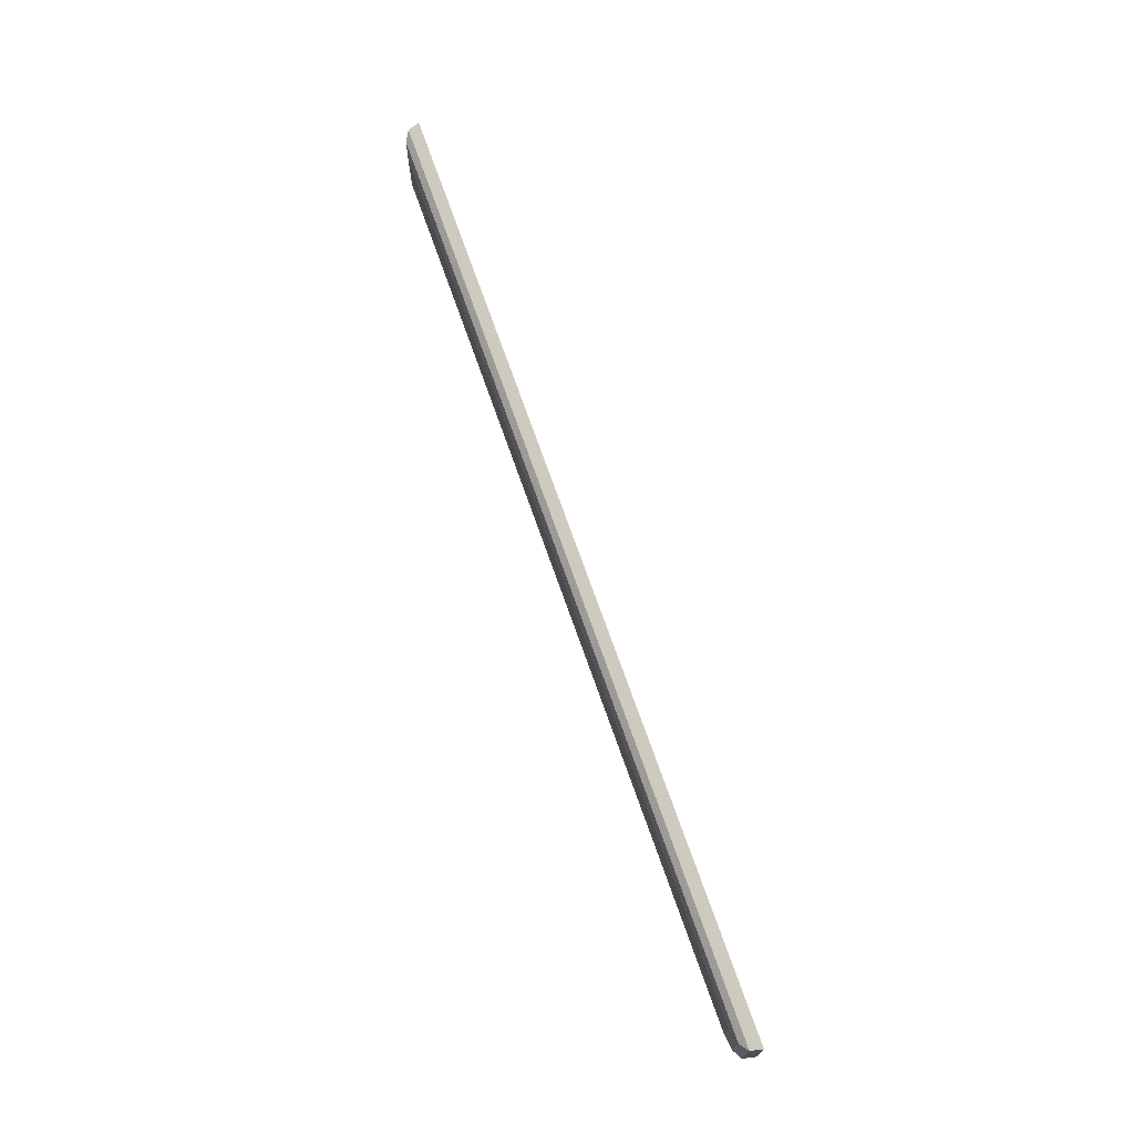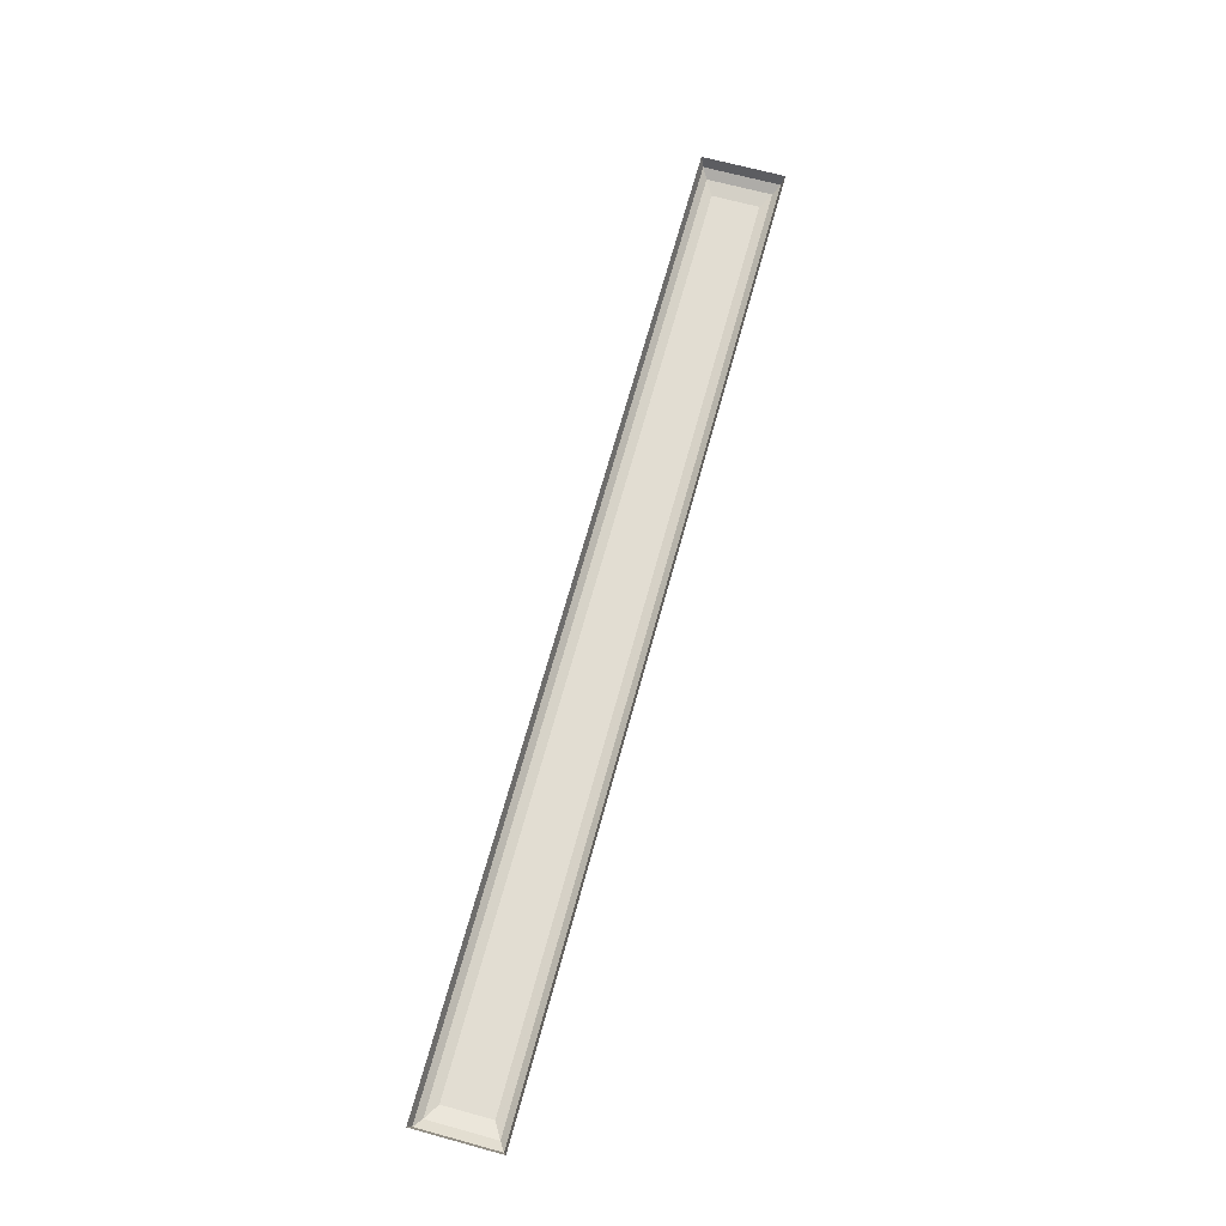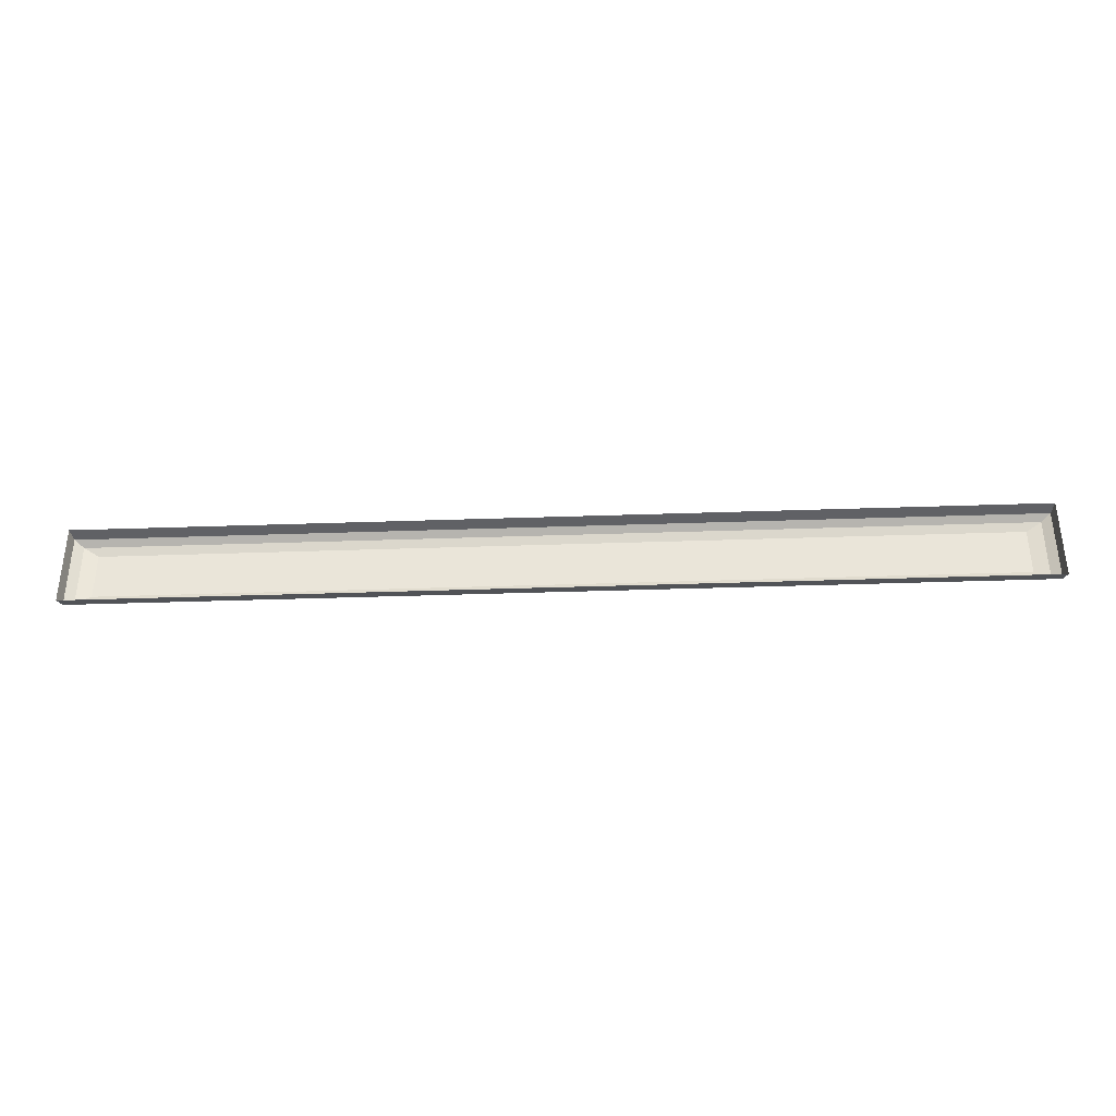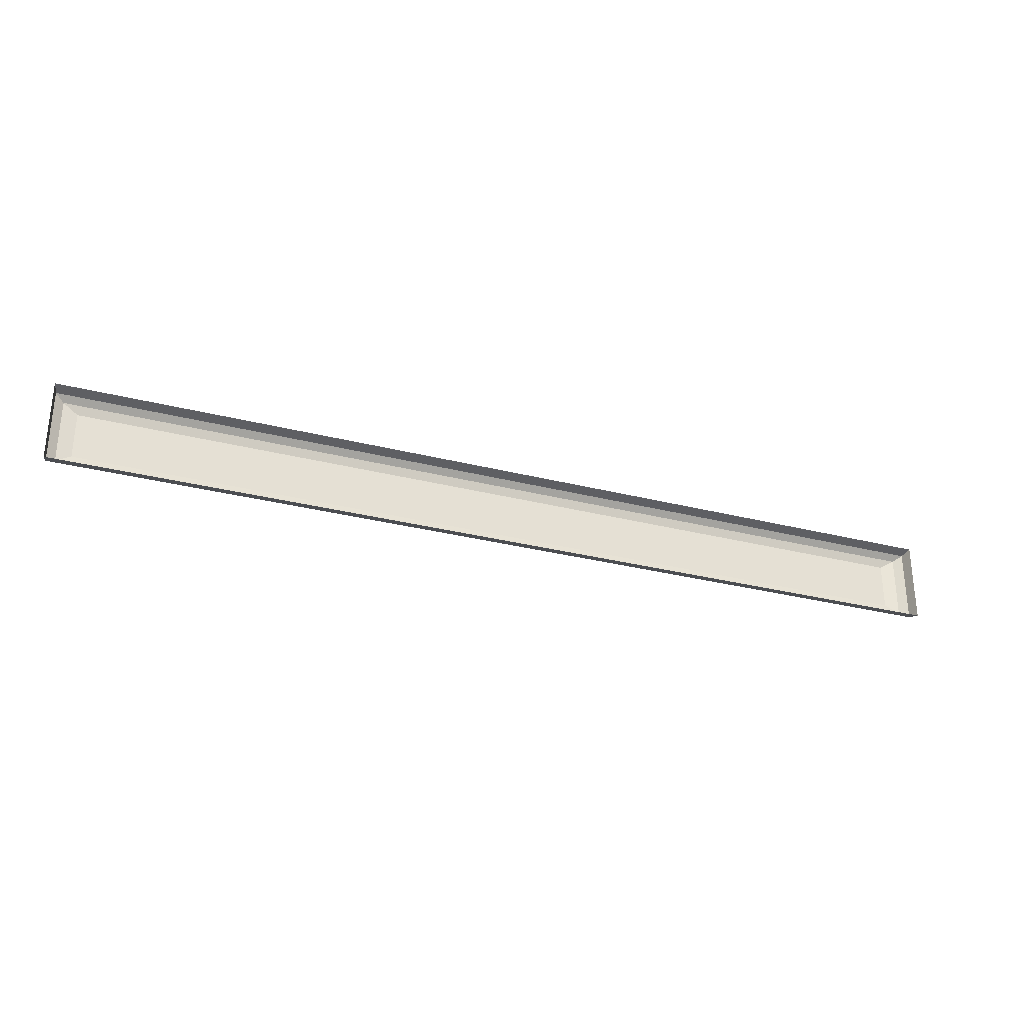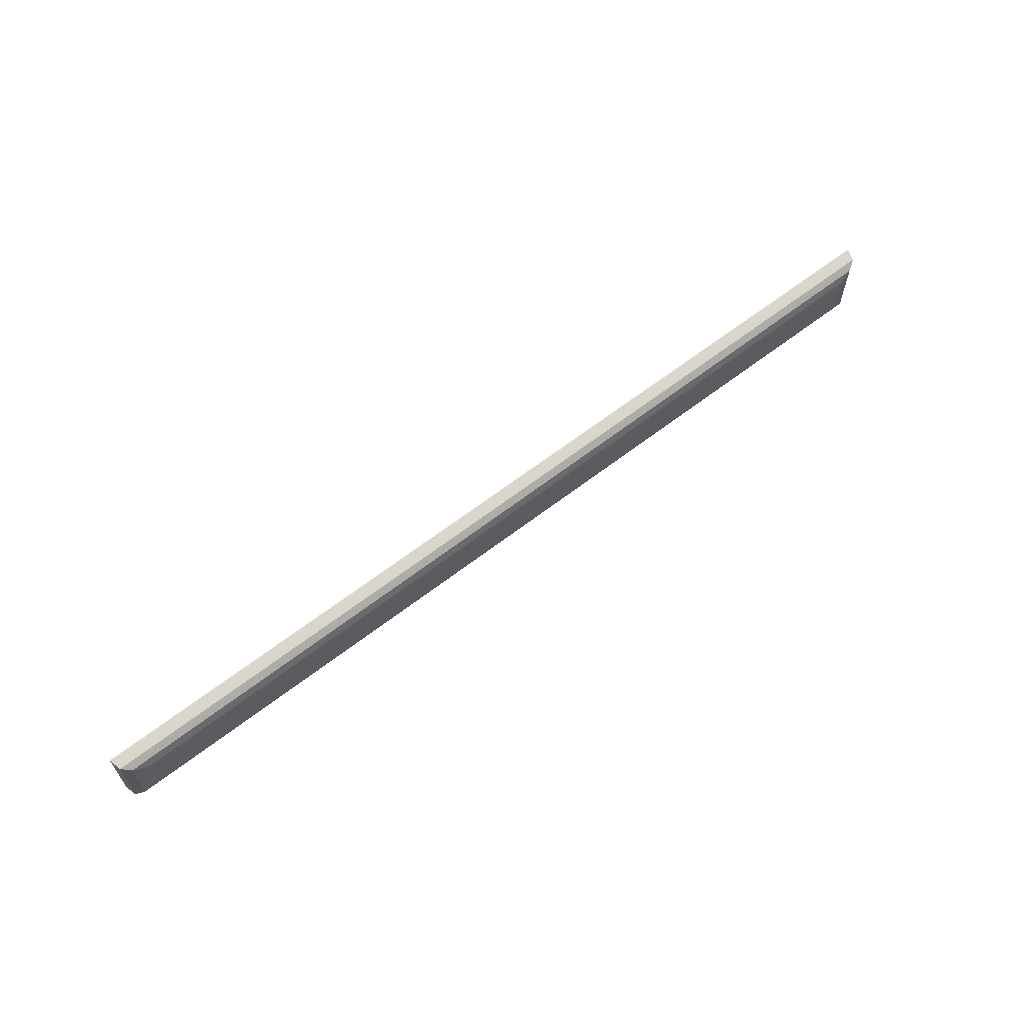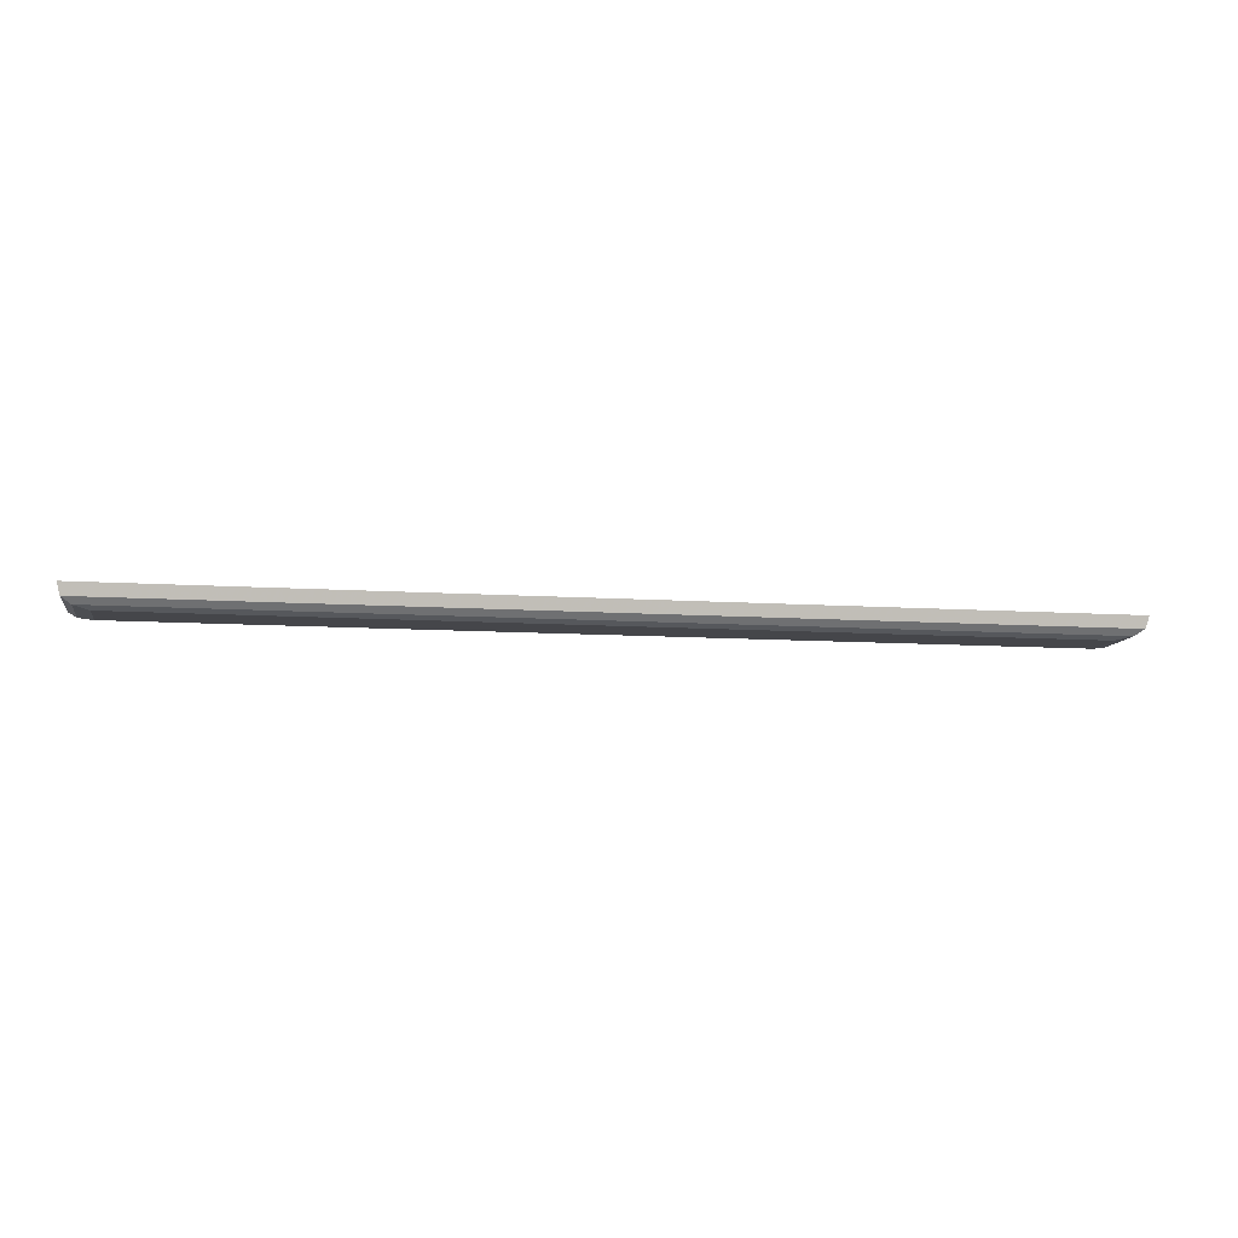
<metadata>
{"format":"obj","ext":"obj","renderer":"f3d","projection":"perspective","resolution":1024,"background":"white","views":[{"elev":71.3,"azim":70.7,"up":"+Z"},{"elev":68.2,"azim":105.3,"up":"+Y"},{"elev":-36.1,"azim":-177.4,"up":"+Z"},{"elev":-29.9,"azim":159.4,"up":"+Z"},{"elev":63.3,"azim":-38.0,"up":"+Z"},{"elev":-9.9,"azim":170.1,"up":"+Y"}]}
</metadata>
<code>
v -1.25 0 0.1094
v -1.25 0 -0.1094
v -1.242 -0.03125 -0.1016
v -1.242 -0.03125 0.1016
v 1.25 0 0.1094
v 1.242 -0.03125 0.1016
v 1.25 0 -0.1094
v 1.242 -0.03125 -0.1016
v 1.219 -0.04688 -0.08594
v -1.219 -0.04688 -0.08594
v -1.219 -0.04688 0.08594
v 1.219 -0.04688 0.08594
v 1.18 -0.05469 0.0625
v 1.18 -0.05469 -0.0625
v -1.18 -0.05469 -0.0625
v -1.18 -0.05469 0.0625
f 1 2 3
f 1 3 4
f 1 4 5
f 5 4 6
f 5 6 7
f 7 6 8
f 7 8 2
f 2 8 3
f 3 8 9
f 3 9 10
f 3 10 4
f 4 10 11
f 4 11 6
f 6 11 12
f 6 12 8
f 8 12 9
f 9 12 13
f 9 13 14
f 9 14 10
f 10 14 15
f 10 15 11
f 11 15 16
f 11 16 12
f 12 16 13
f 13 16 14
f 14 16 15

</code>
